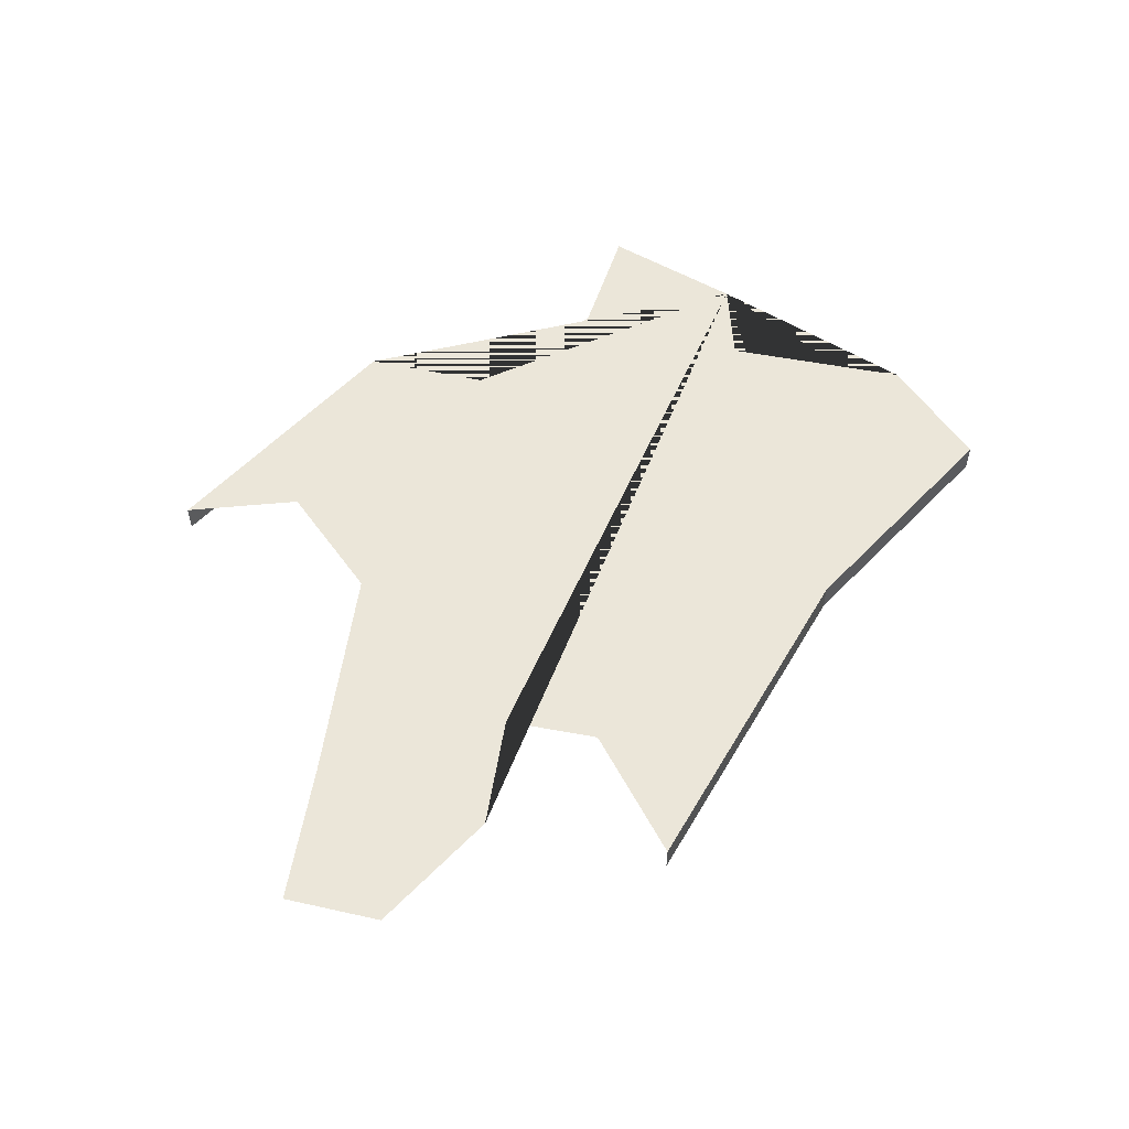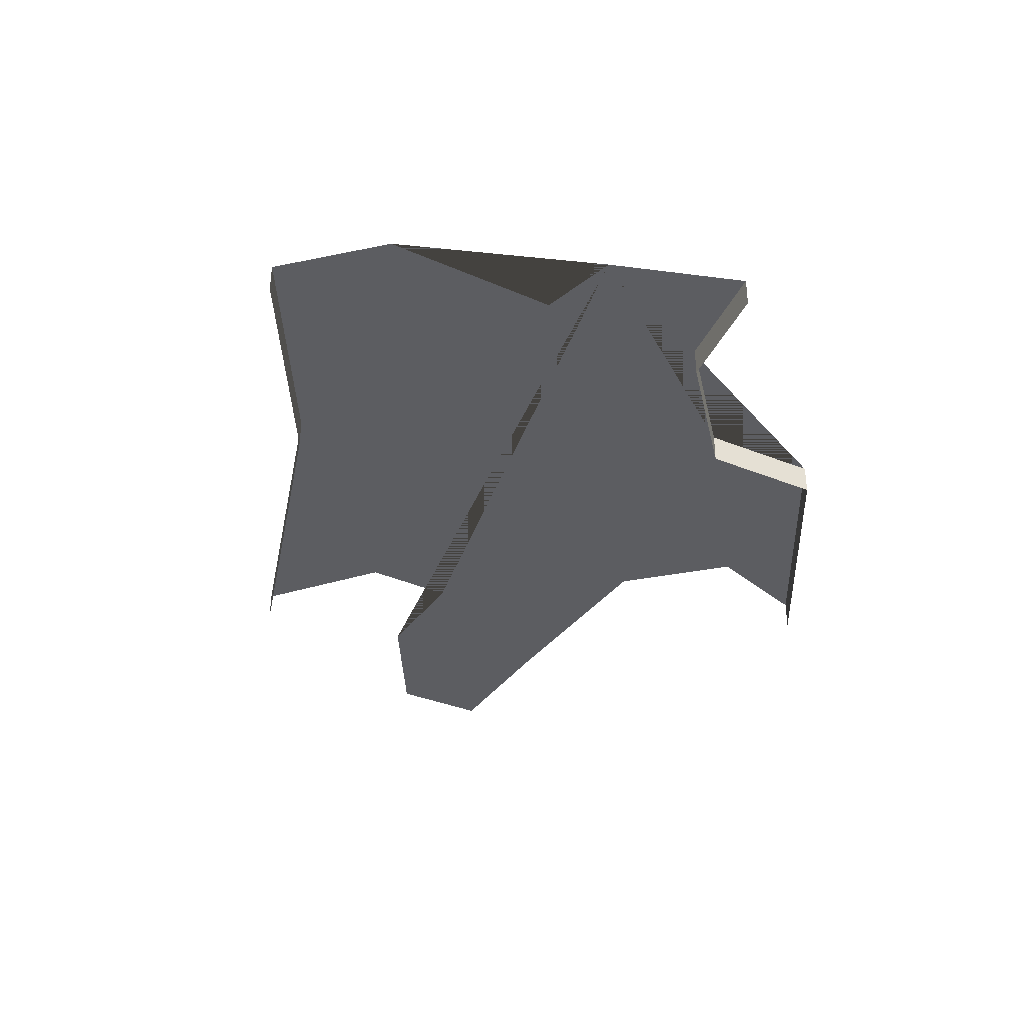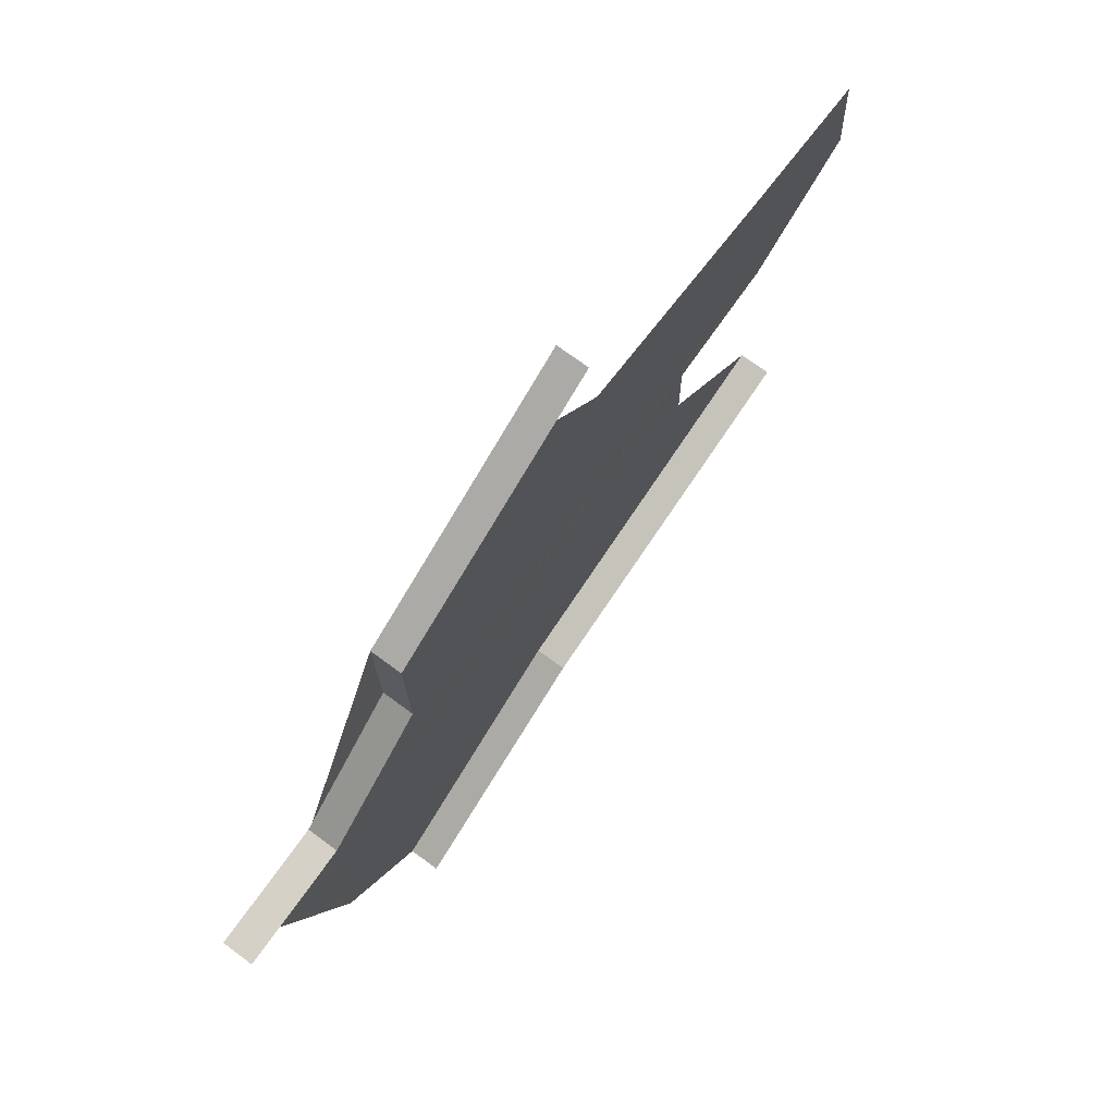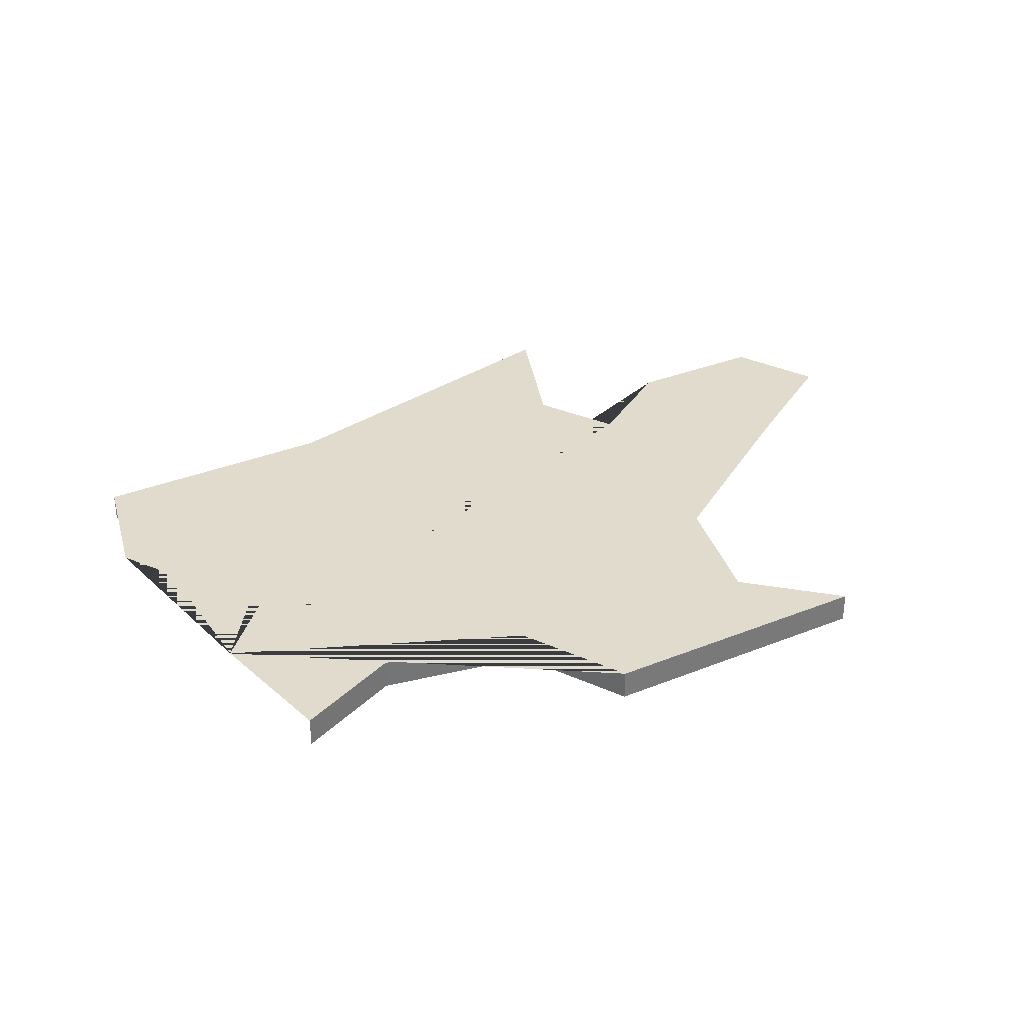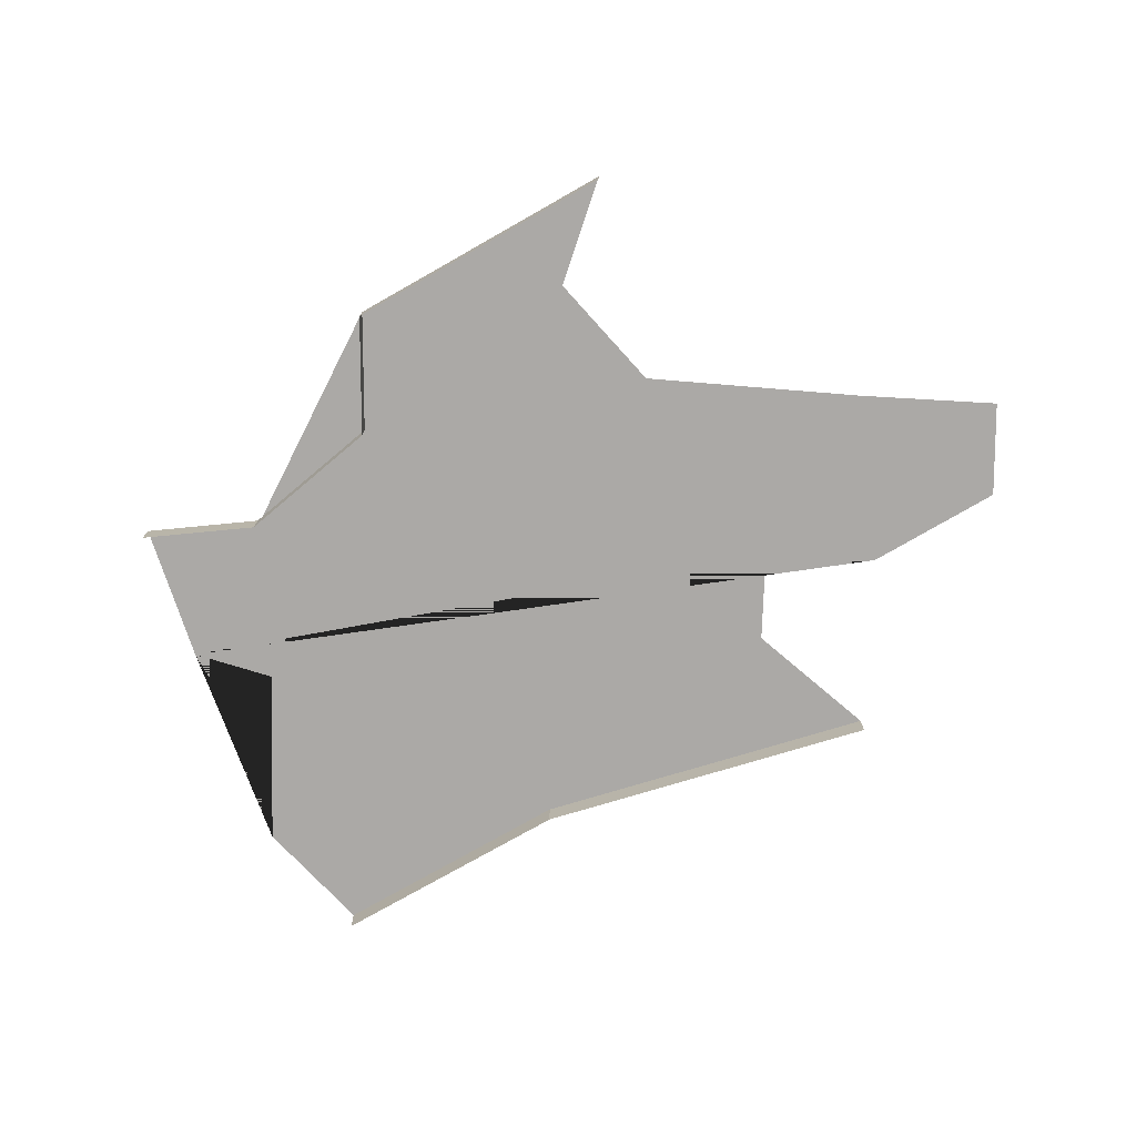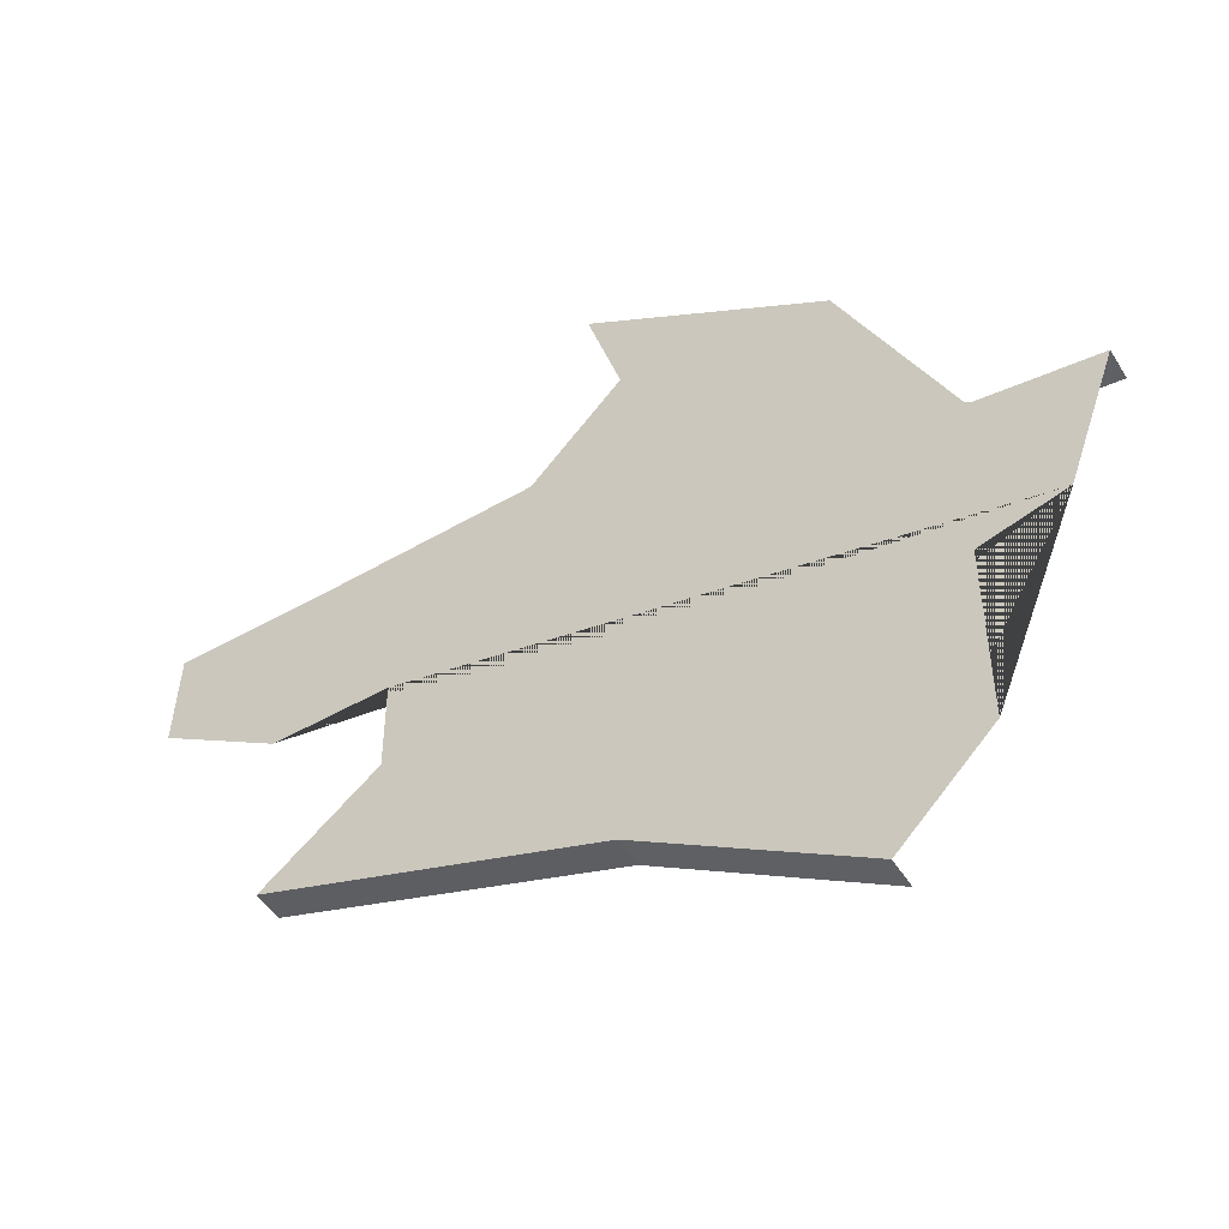
<metadata>
{"format":"obj","ext":"obj","renderer":"f3d","projection":"perspective","resolution":1024,"background":"white","views":[{"elev":55.5,"azim":101.1,"up":"+Y"},{"elev":-36.6,"azim":-119.6,"up":"+Y"},{"elev":70.7,"azim":-53.3,"up":"+Z"},{"elev":33.9,"azim":-60.1,"up":"+Y"},{"elev":-75.6,"azim":-1.8,"up":"+Y"},{"elev":-50.1,"azim":-149.1,"up":"+Z"}]}
</metadata>
<code>
o province_112
v 0.05812 0.001999 0.3889
v 0.06133 0.001999 0.3801
v 0.06676 0.001999 0.3786
v 0.06676 0.001999 0.3665
v 0.07268 0.001999 0.3606
v 0.06577 0.001999 0.3899
v 0.07317 0.001999 0.3966
v 0.07292 0.001999 0.4047
v 0.08871 0.001999 0.4143
v 0.08649 0.001999 0.4069
v 0.09241 0.001999 0.4008
v 0.1072 0.001999 0.4
v 0.1166 0.001999 0.3998
v 0.1168 0.001999 0.3934
v 0.1089 0.001999 0.3884
v 0.1013 0.001999 0.3887
v 0.1013 0.001999 0.3825
v 0.1087 0.001999 0.3766
v 0.08674 0.001999 0.3692
v 0.05812 -1e-06 0.3889
v 0.07268 -1e-06 0.3606
v 0.06577 -1e-06 0.3899
v 0.07317 -1e-06 0.3966
v 0.07292 -1e-06 0.4047
v 0.08871 -1e-06 0.4143
v 0.1087 -1e-06 0.3766
v 0.08674 -1e-06 0.3692
f 2 1 6 7 8 9 10 11 12 13 14 15 16 17 18 19 5 4 3
f 6 1 20 22
f 7 6 22 23
f 8 7 23 24
f 9 8 24 25
f 19 18 26 27
f 5 19 27 21

</code>
